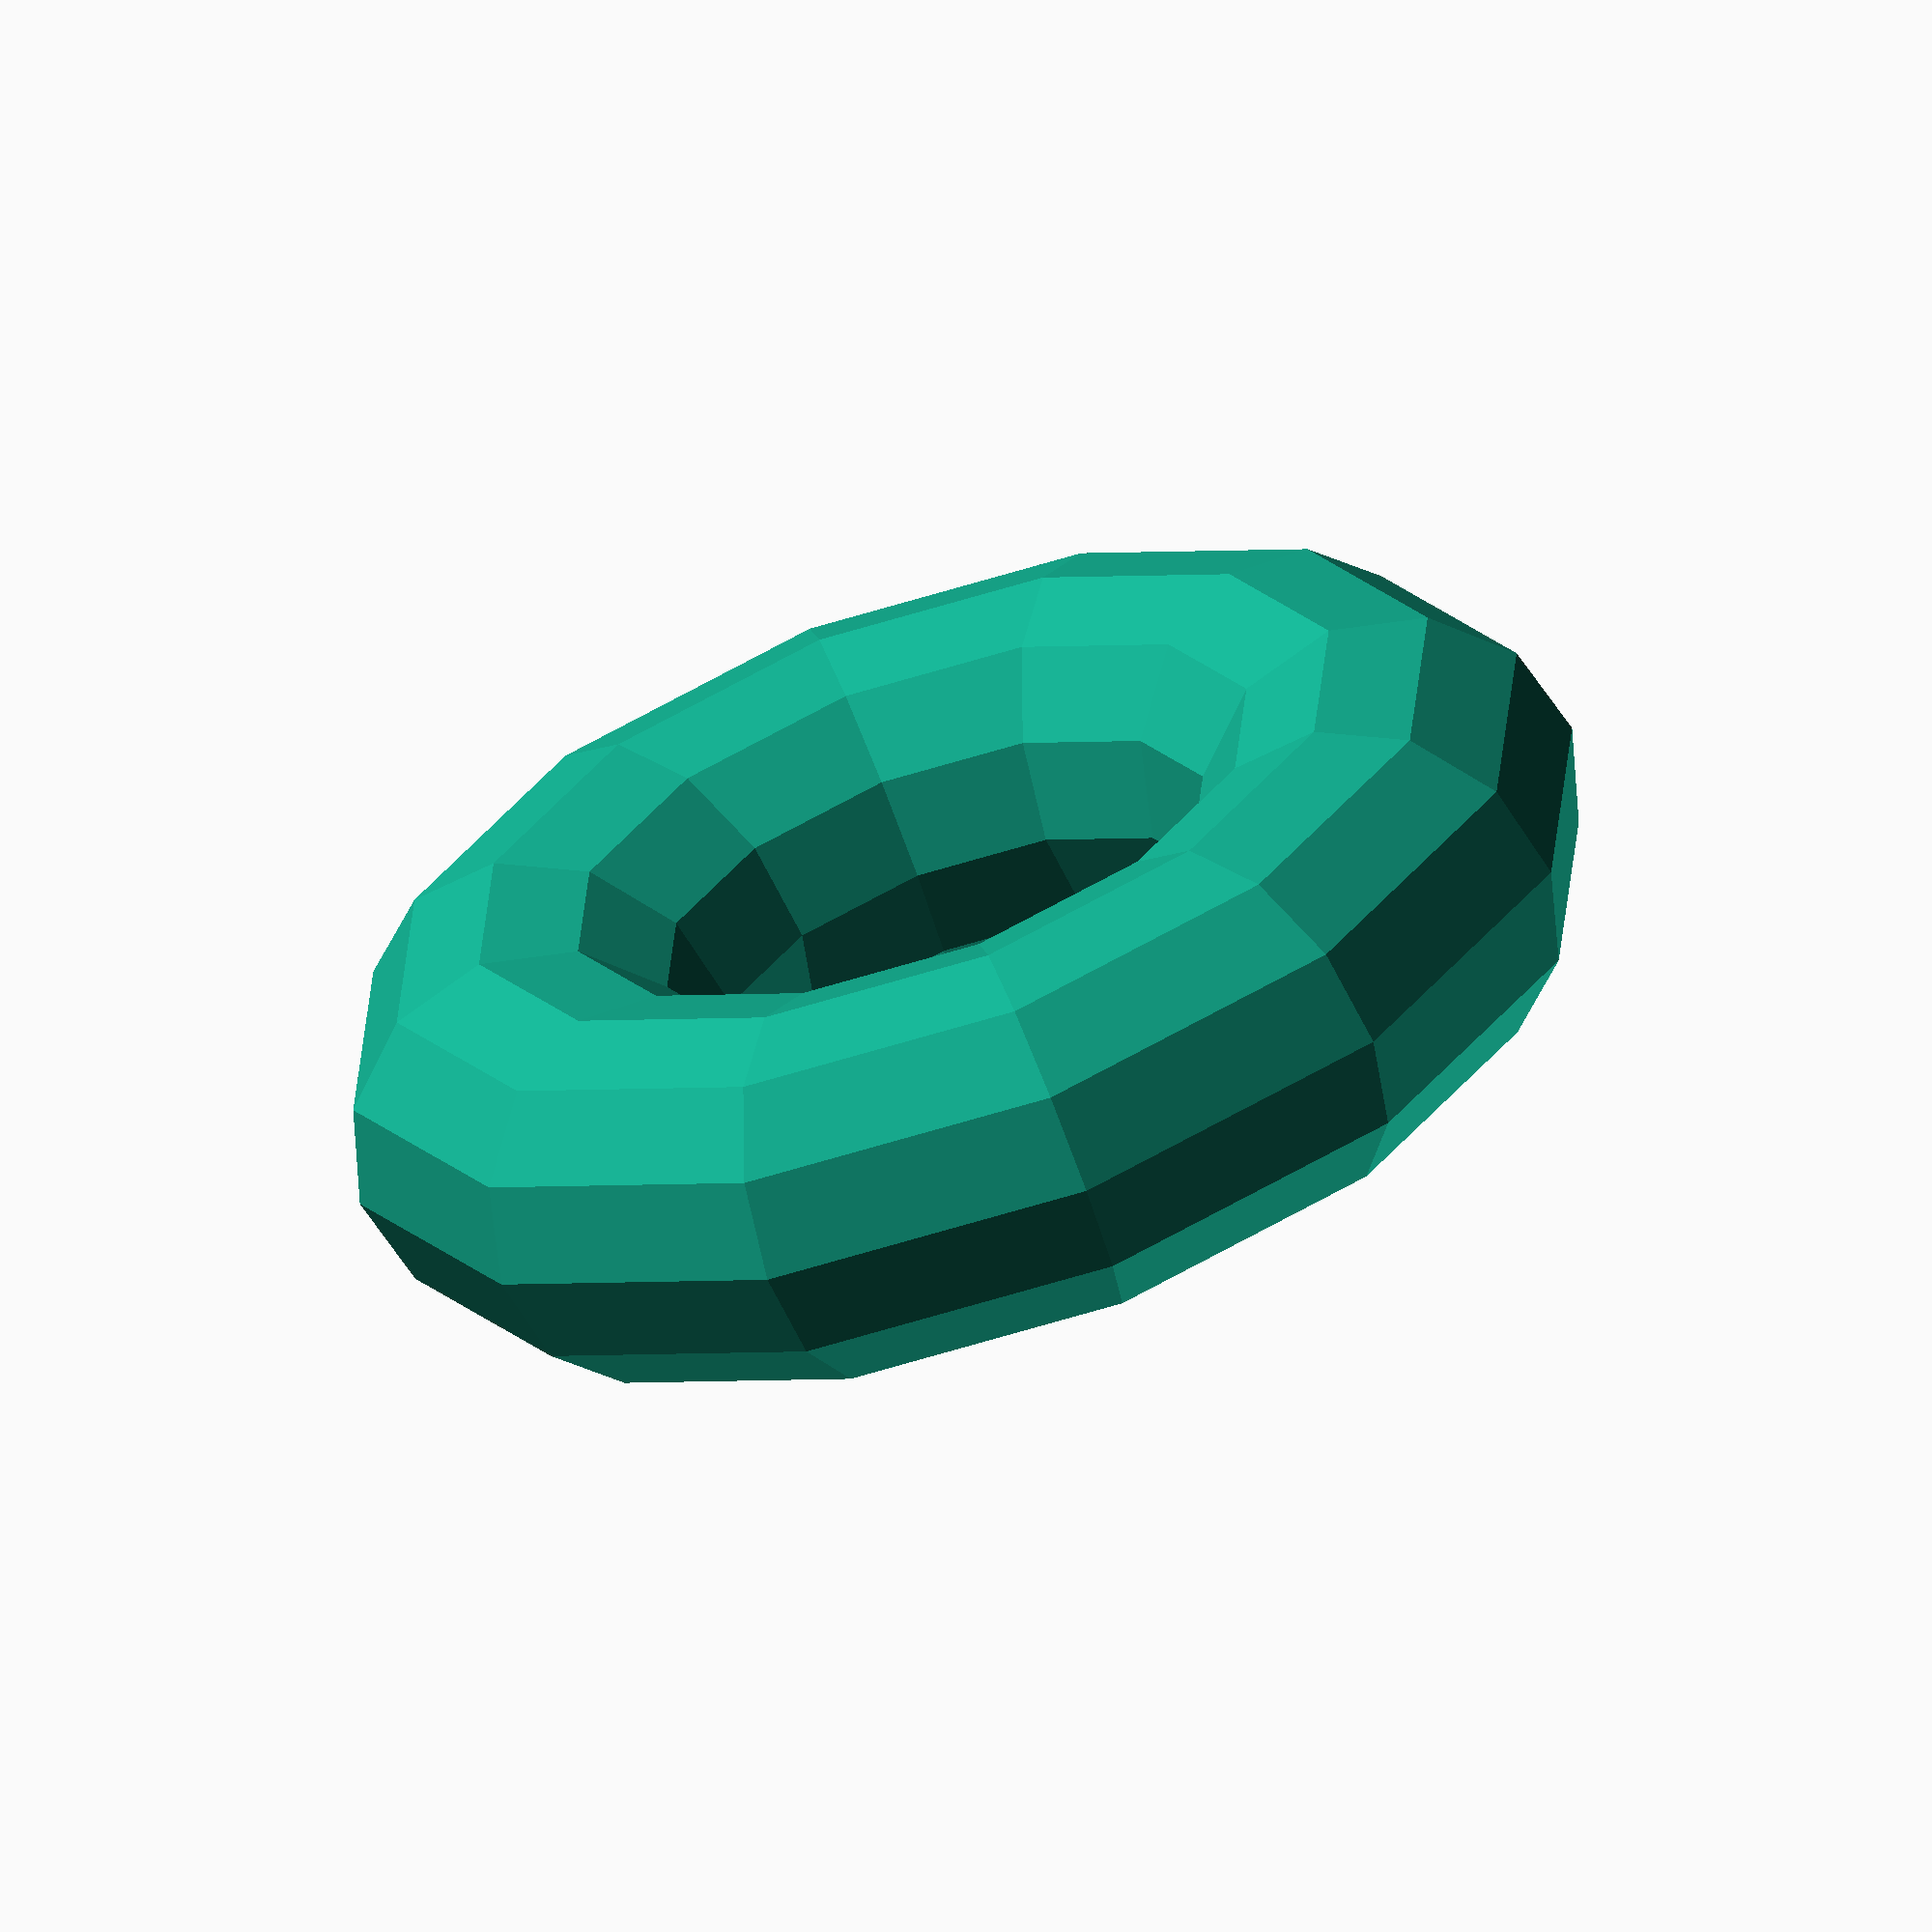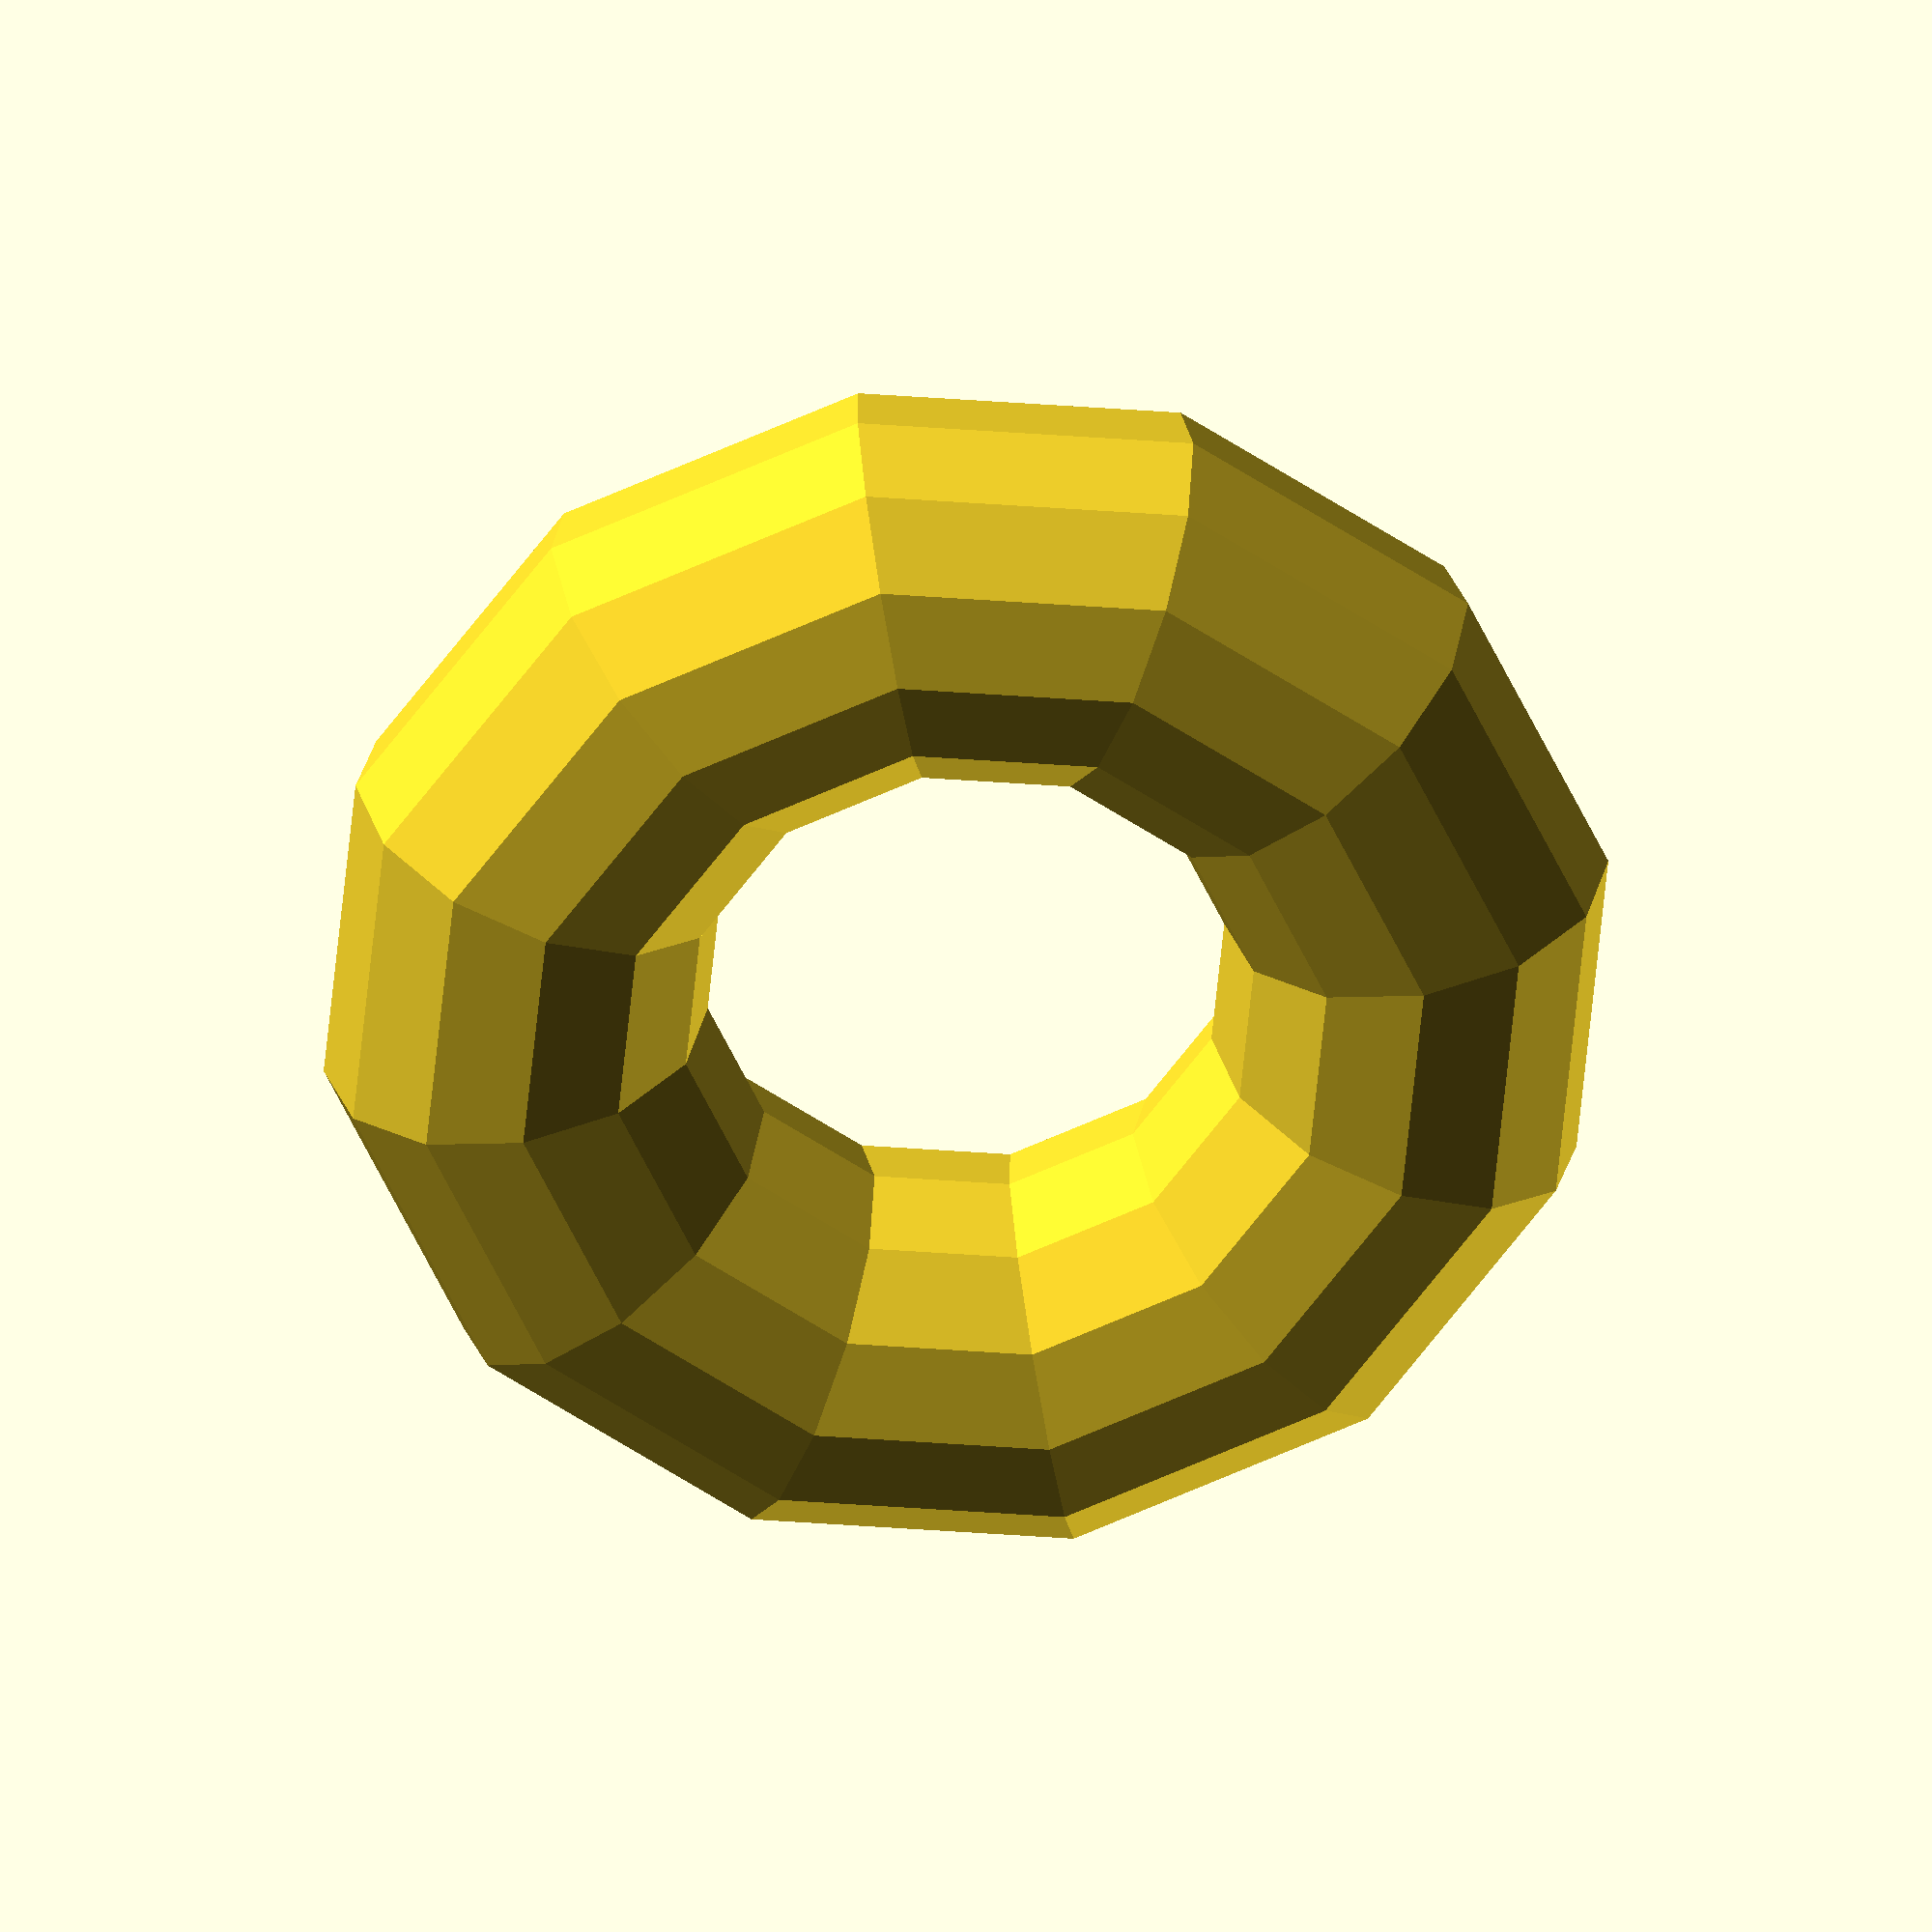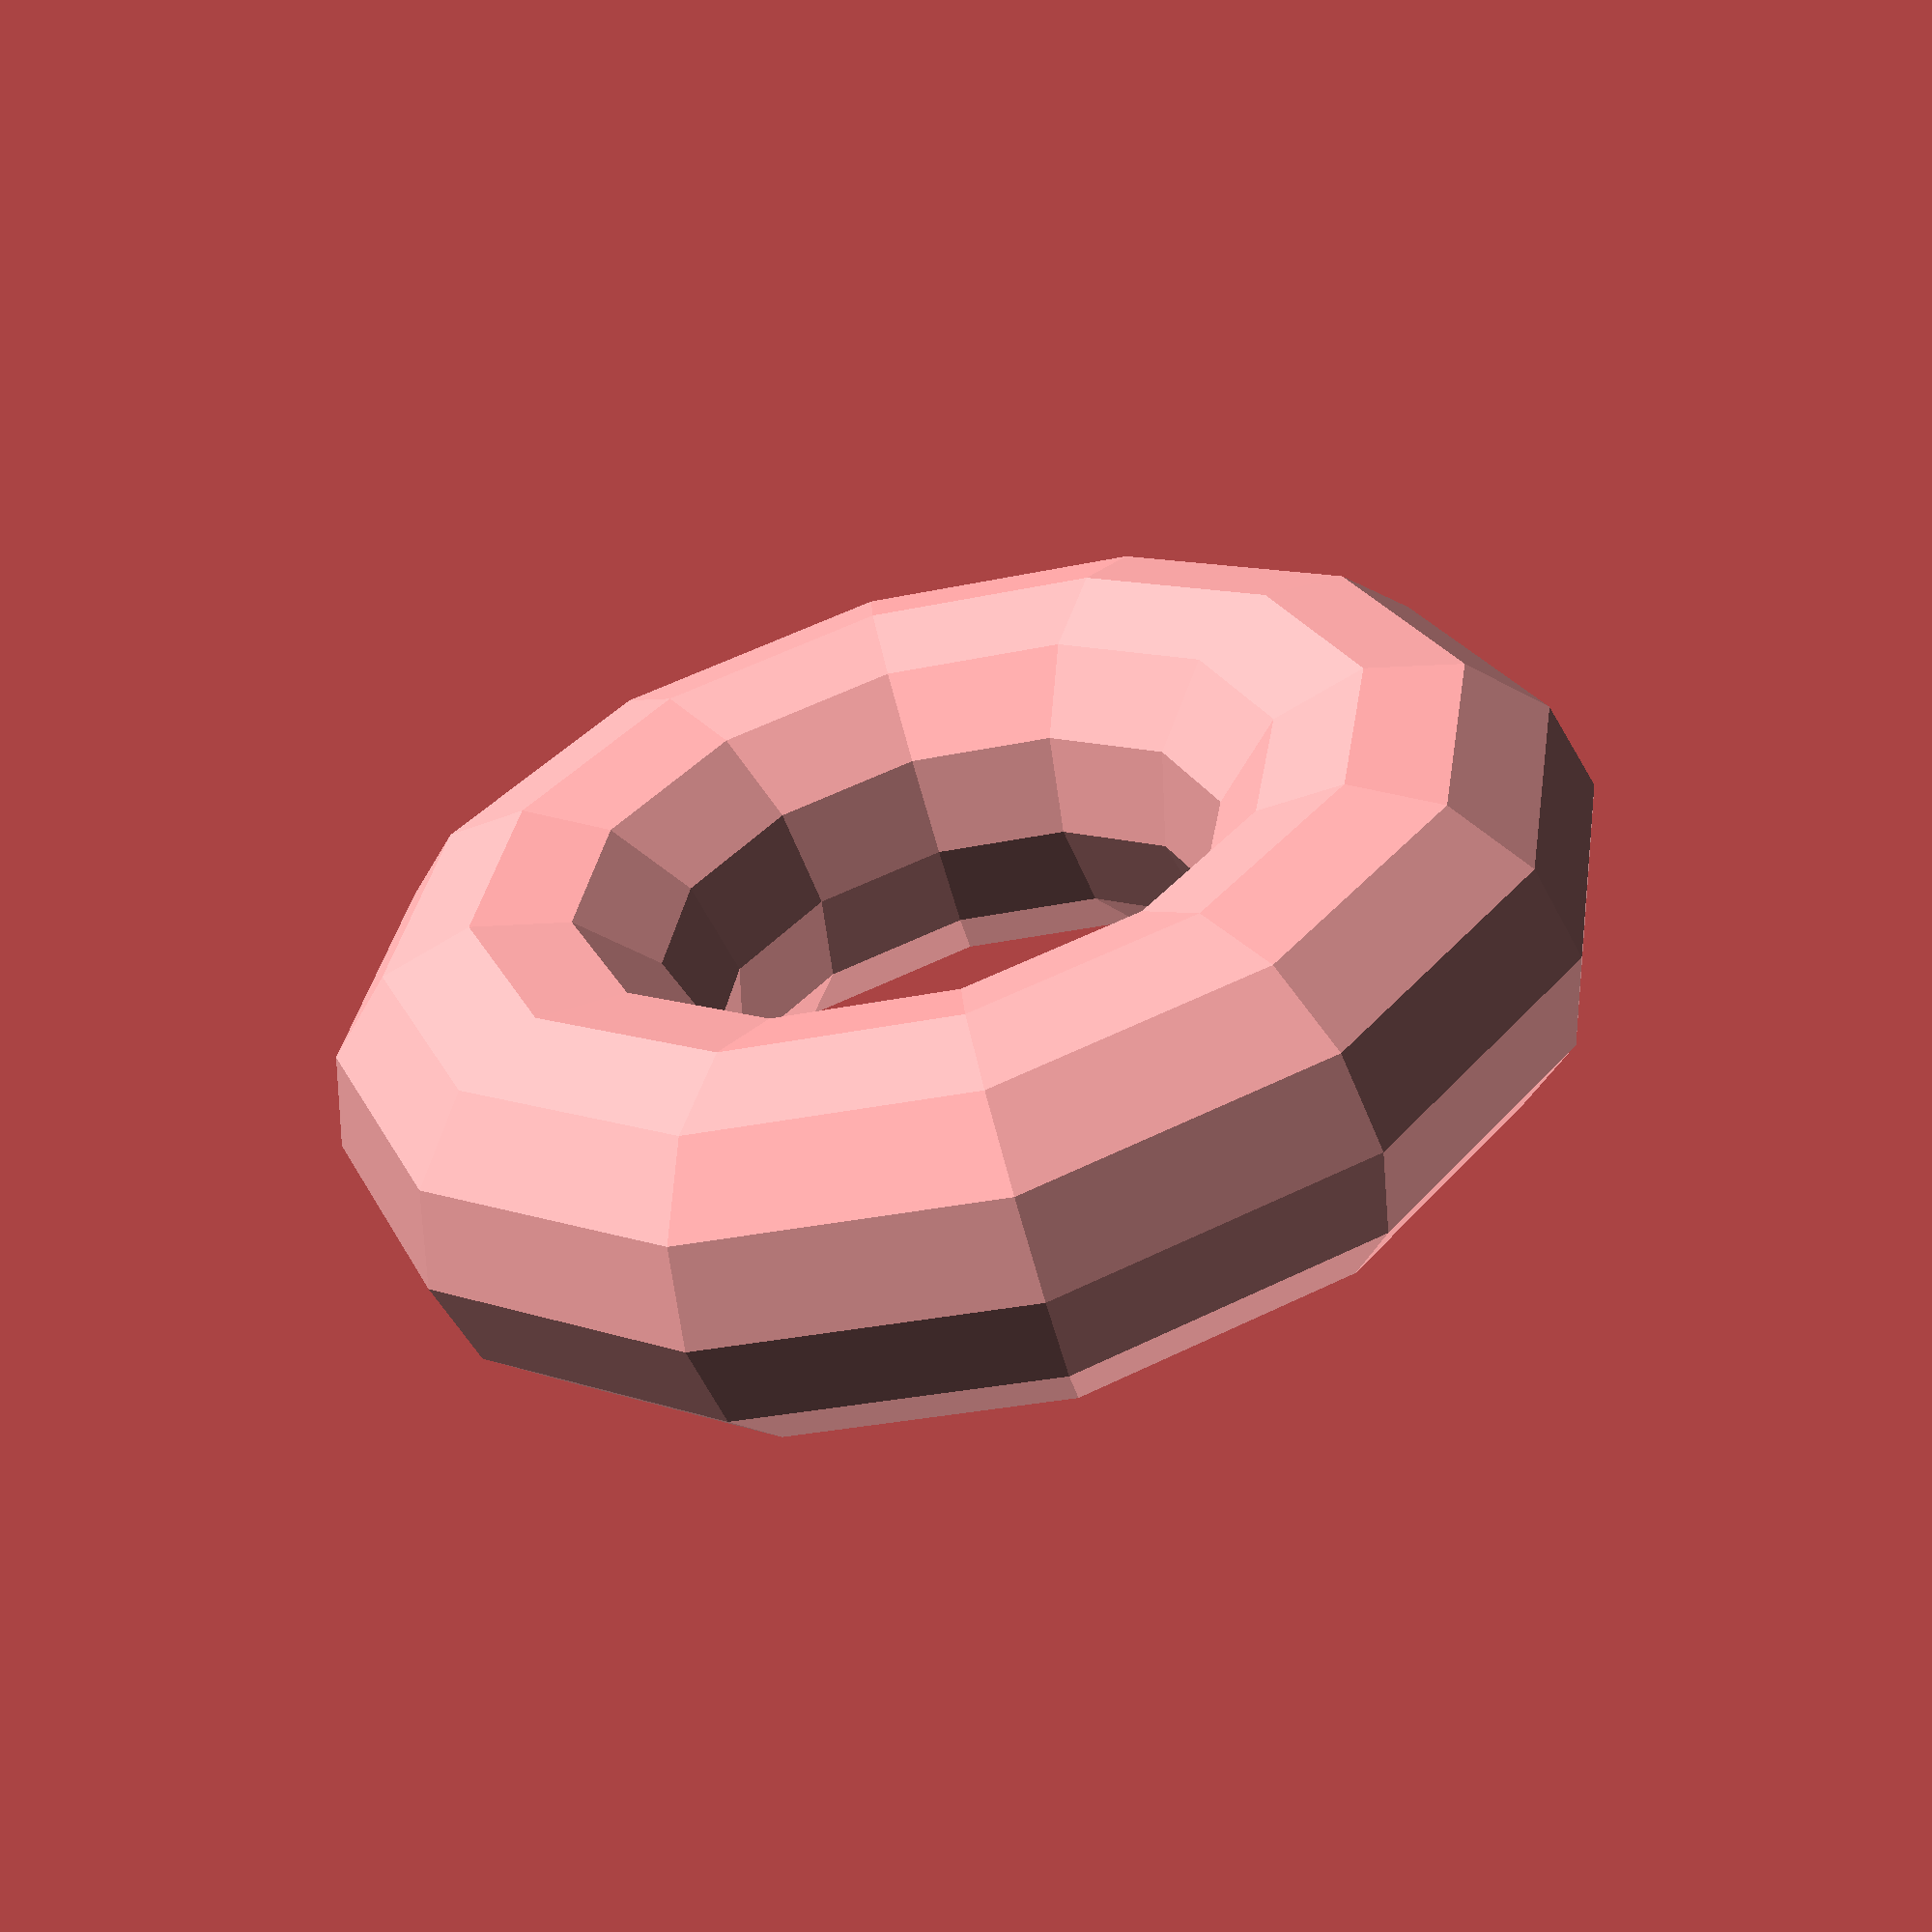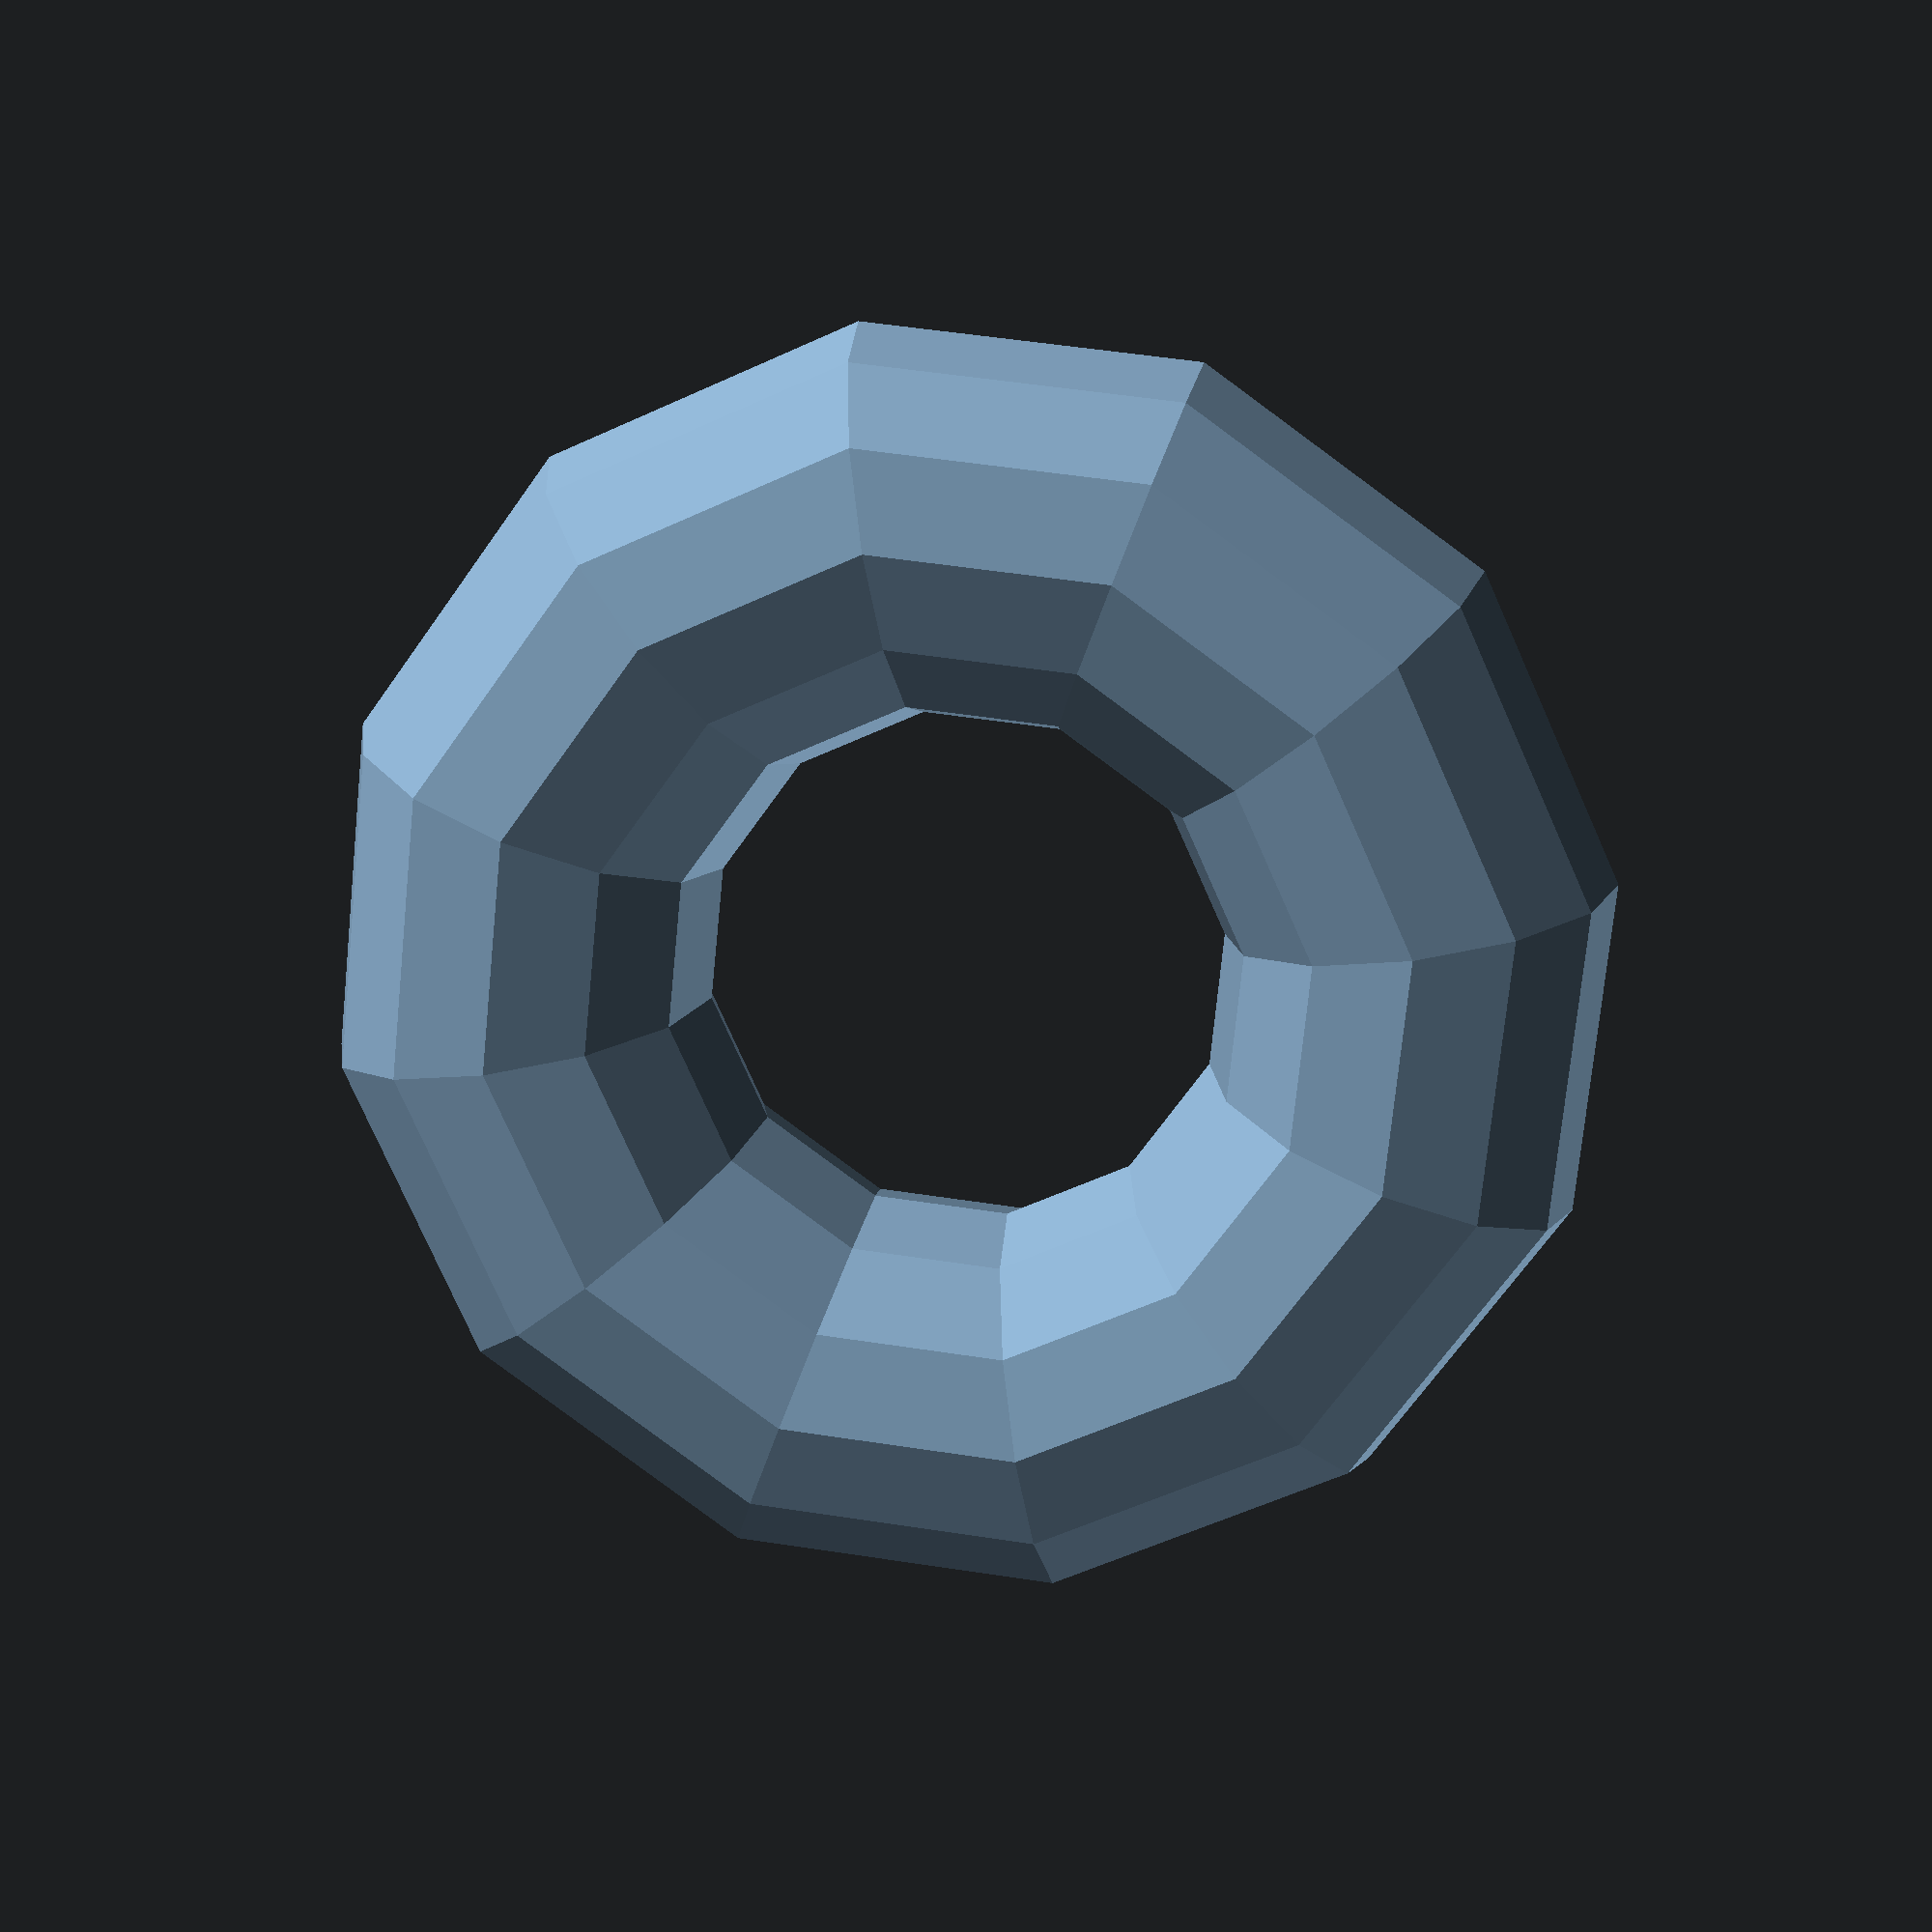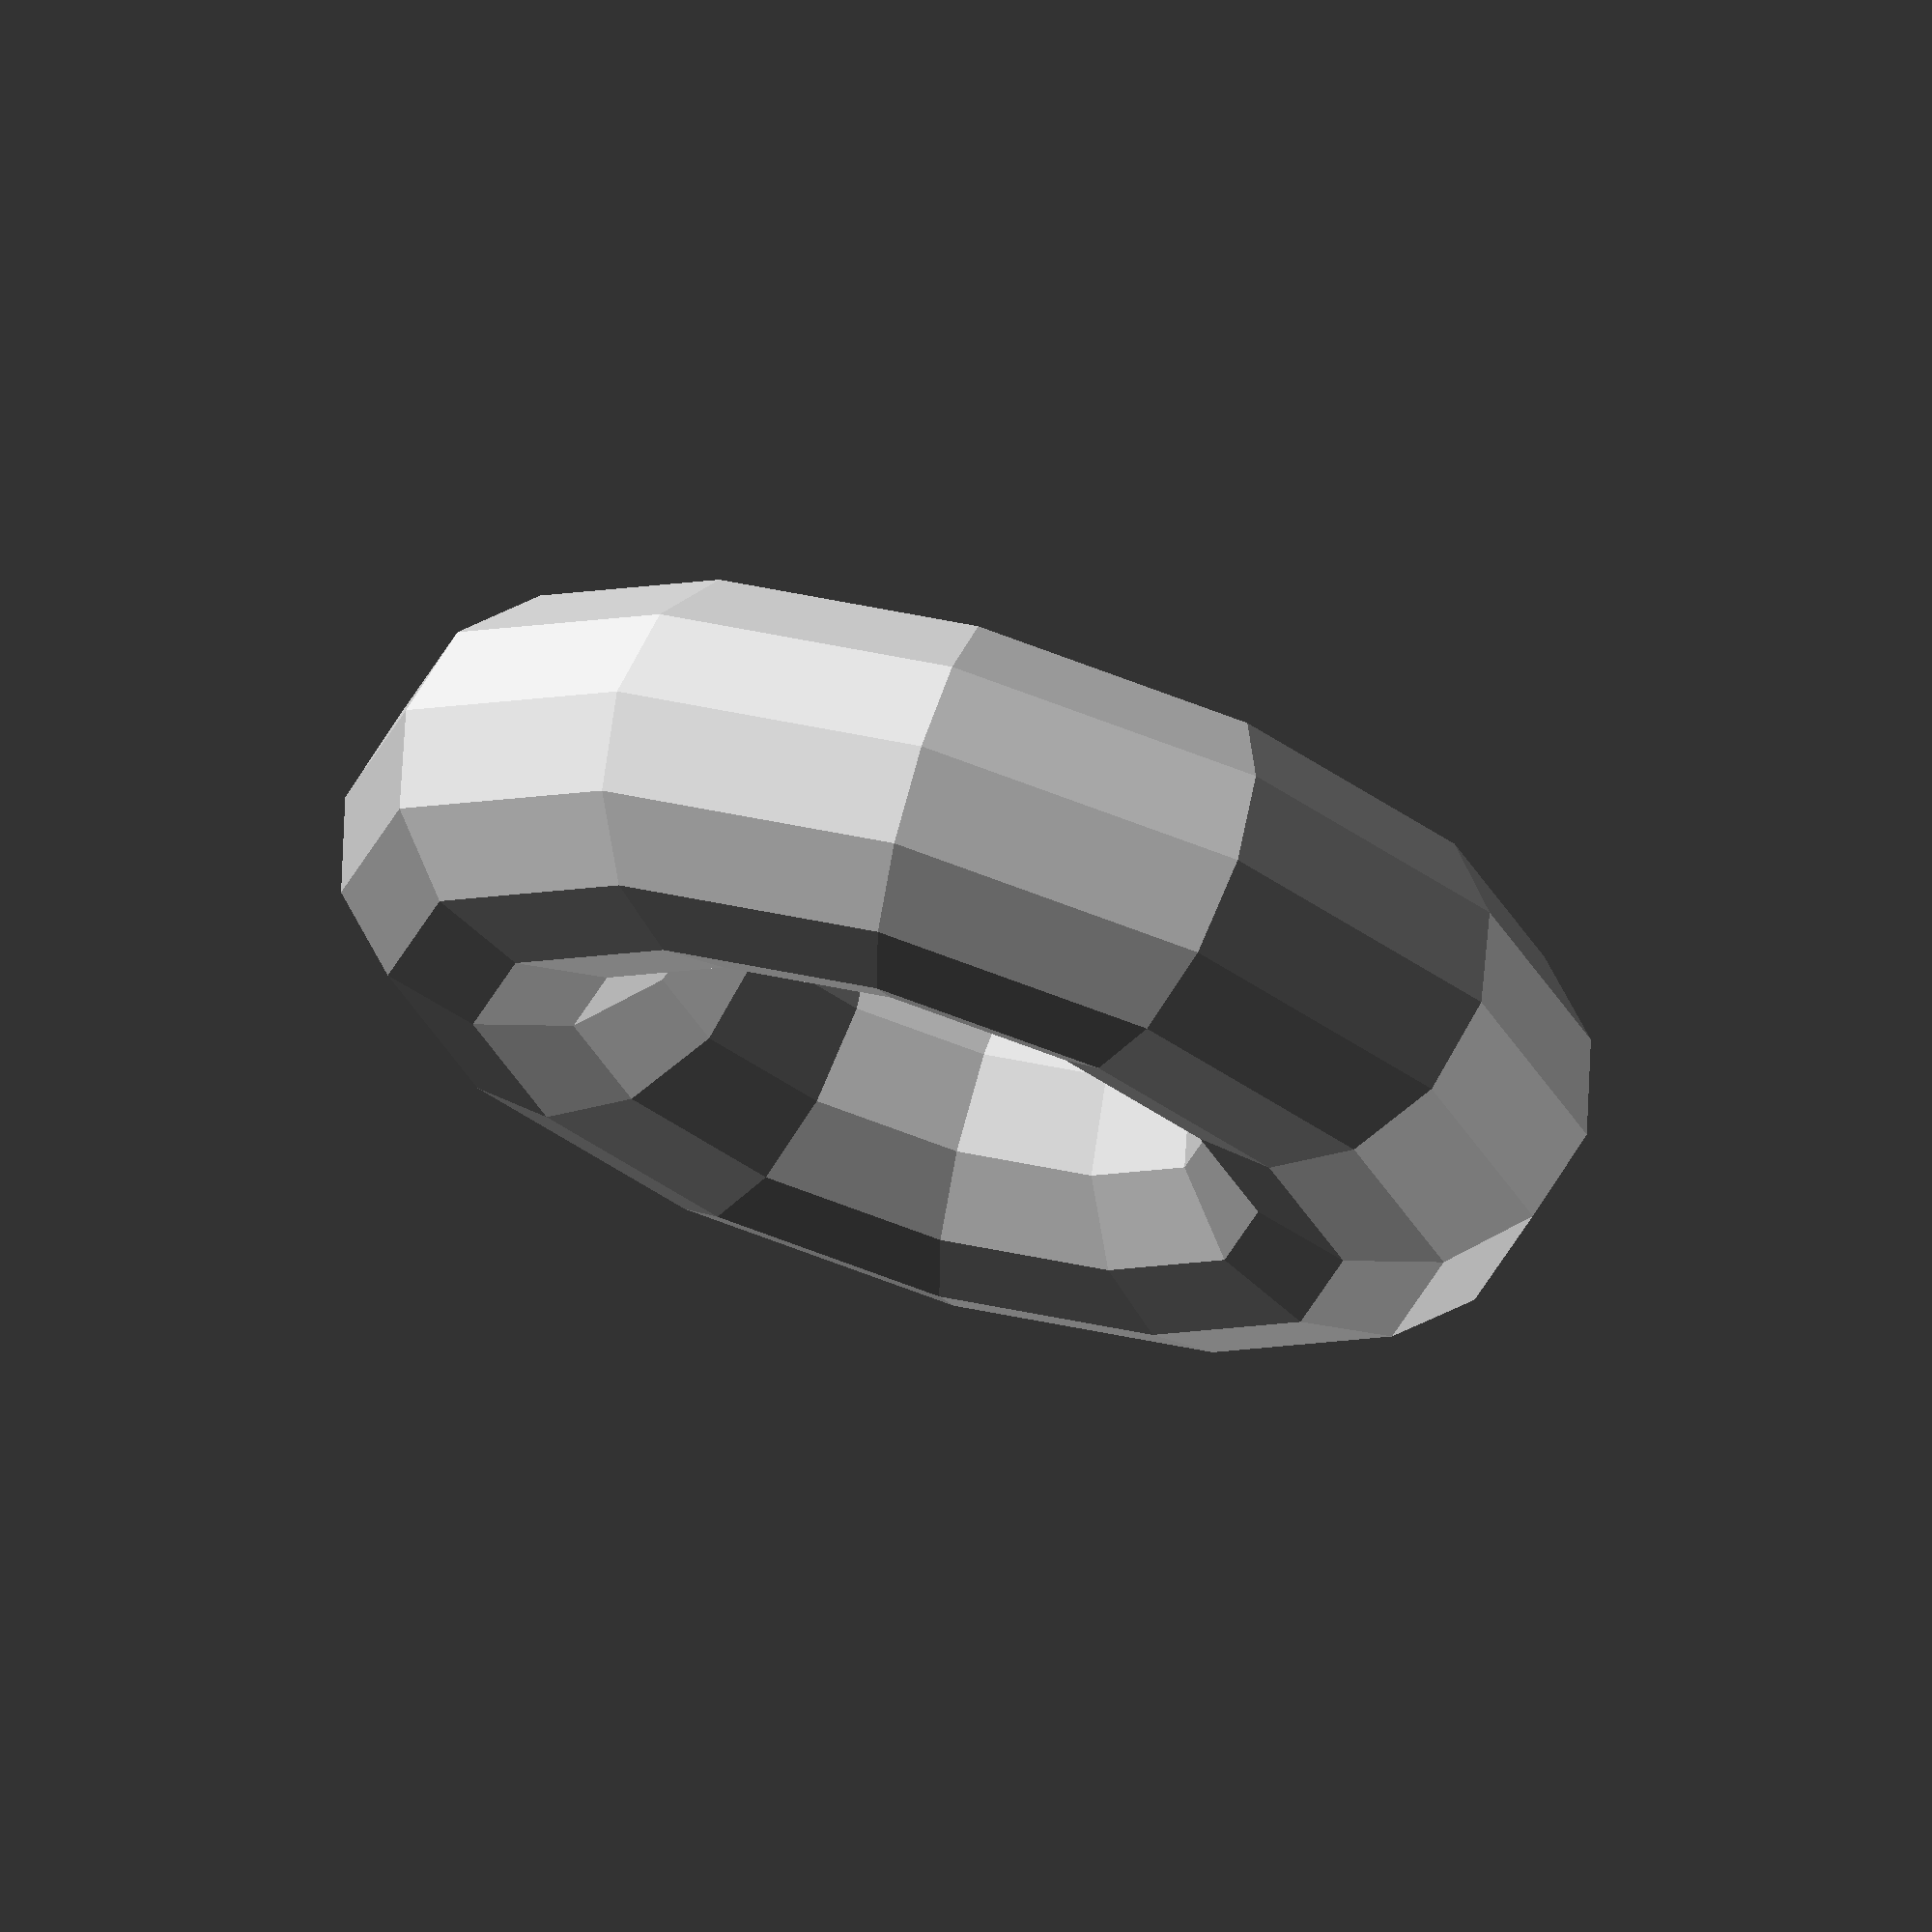
<openscad>
// Begin.
union() {
translate([-0.0278, -0.05229, -0.08639])
rotate([0, 0.374141, 89.3004])
rotate([0, 90, 0])
rotate_extrude($fn = 12)
translate([3.52071, 0, 0])
circle(r = 1.50166, $fn = 12);

translate([-0.0278, -0.05229, -0.08639])
rotate([0, 0.374141, 89.3004])
rotate([0, 90, 0])
rotate_extrude($fn = 12)
translate([3.52071, 0, 0])
circle(r = 1.50166, $fn = 12);
}
// End.
</openscad>
<views>
elev=278.3 azim=119.9 roll=68.7 proj=o view=solid
elev=239.2 azim=356.8 roll=200.4 proj=o view=wireframe
elev=264.2 azim=247.0 roll=253.5 proj=p view=solid
elev=35.4 azim=39.1 roll=282.0 proj=p view=solid
elev=29.5 azim=158.9 roll=212.5 proj=o view=solid
</views>
